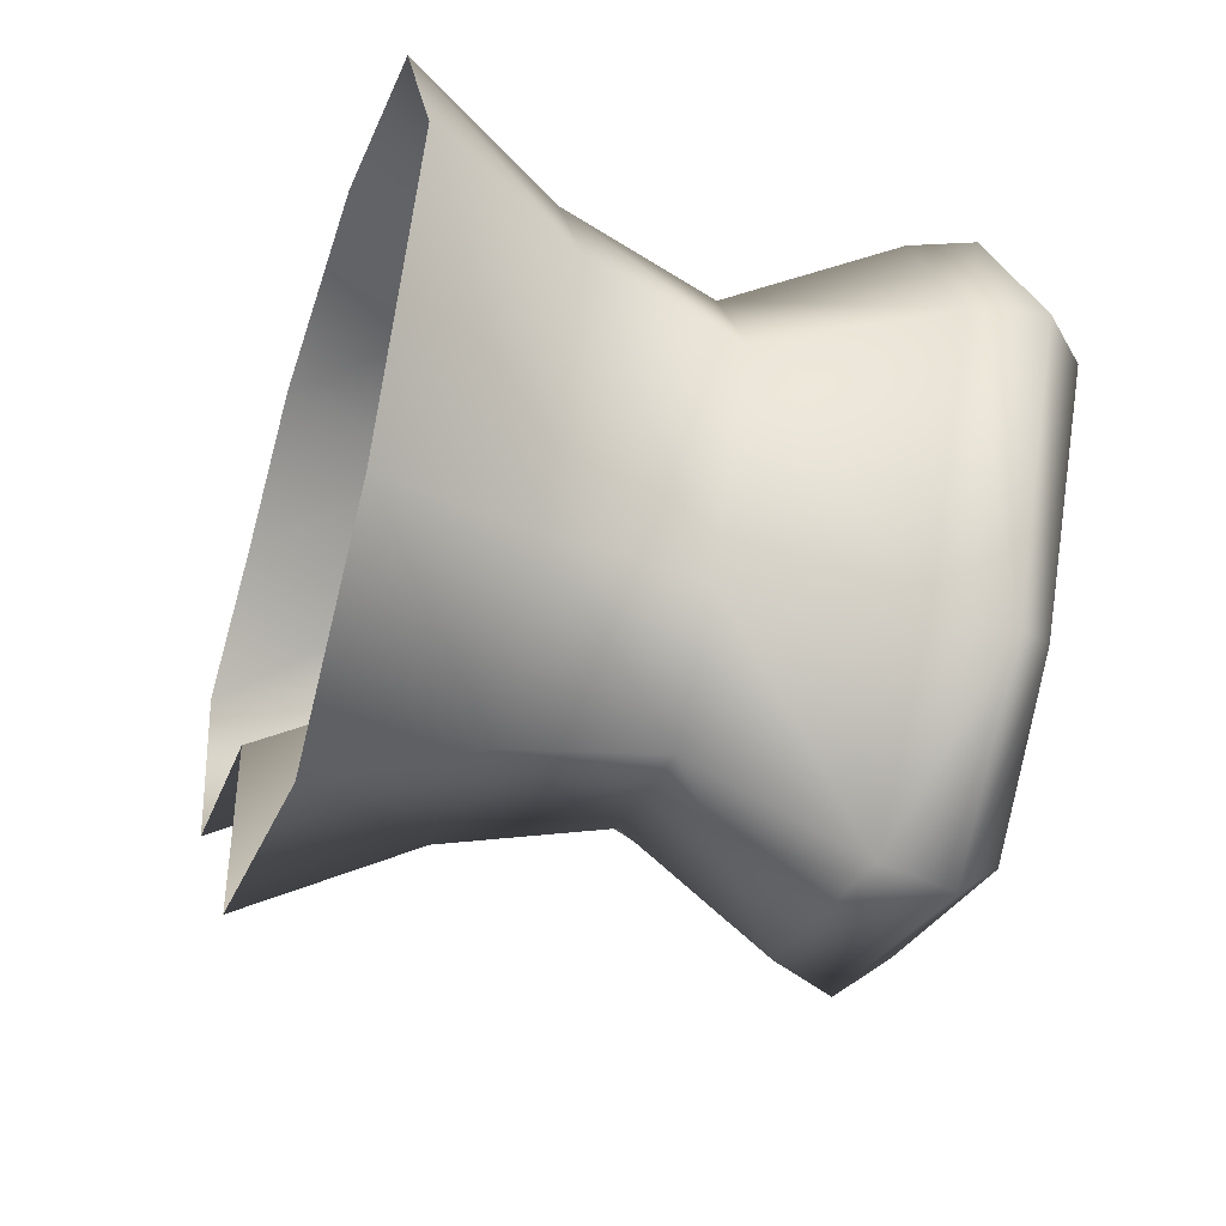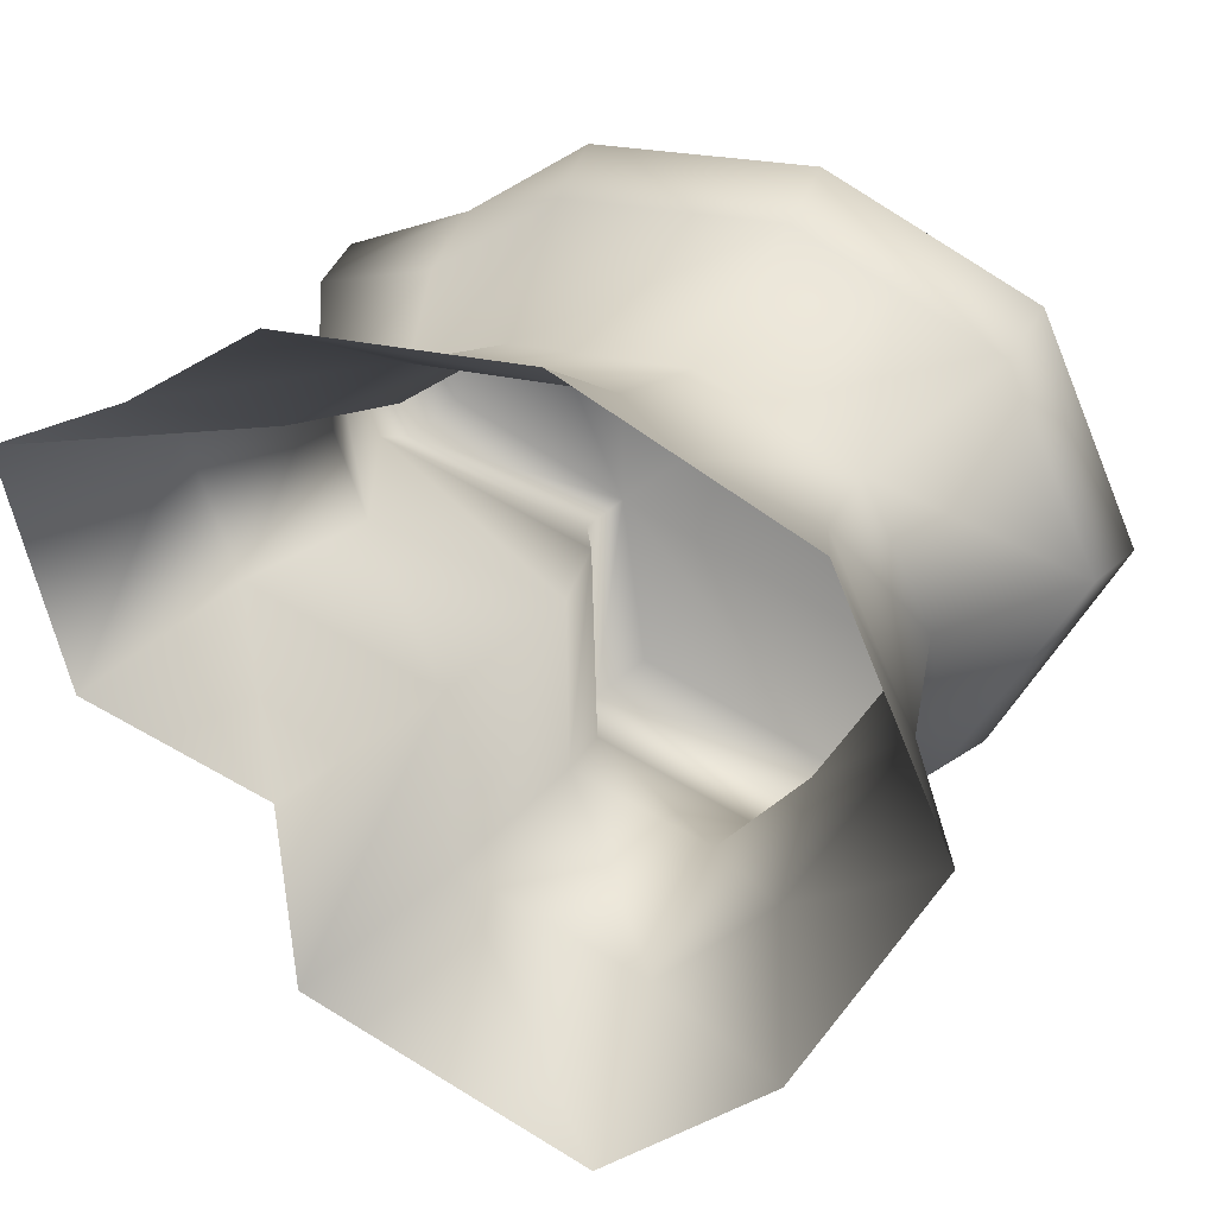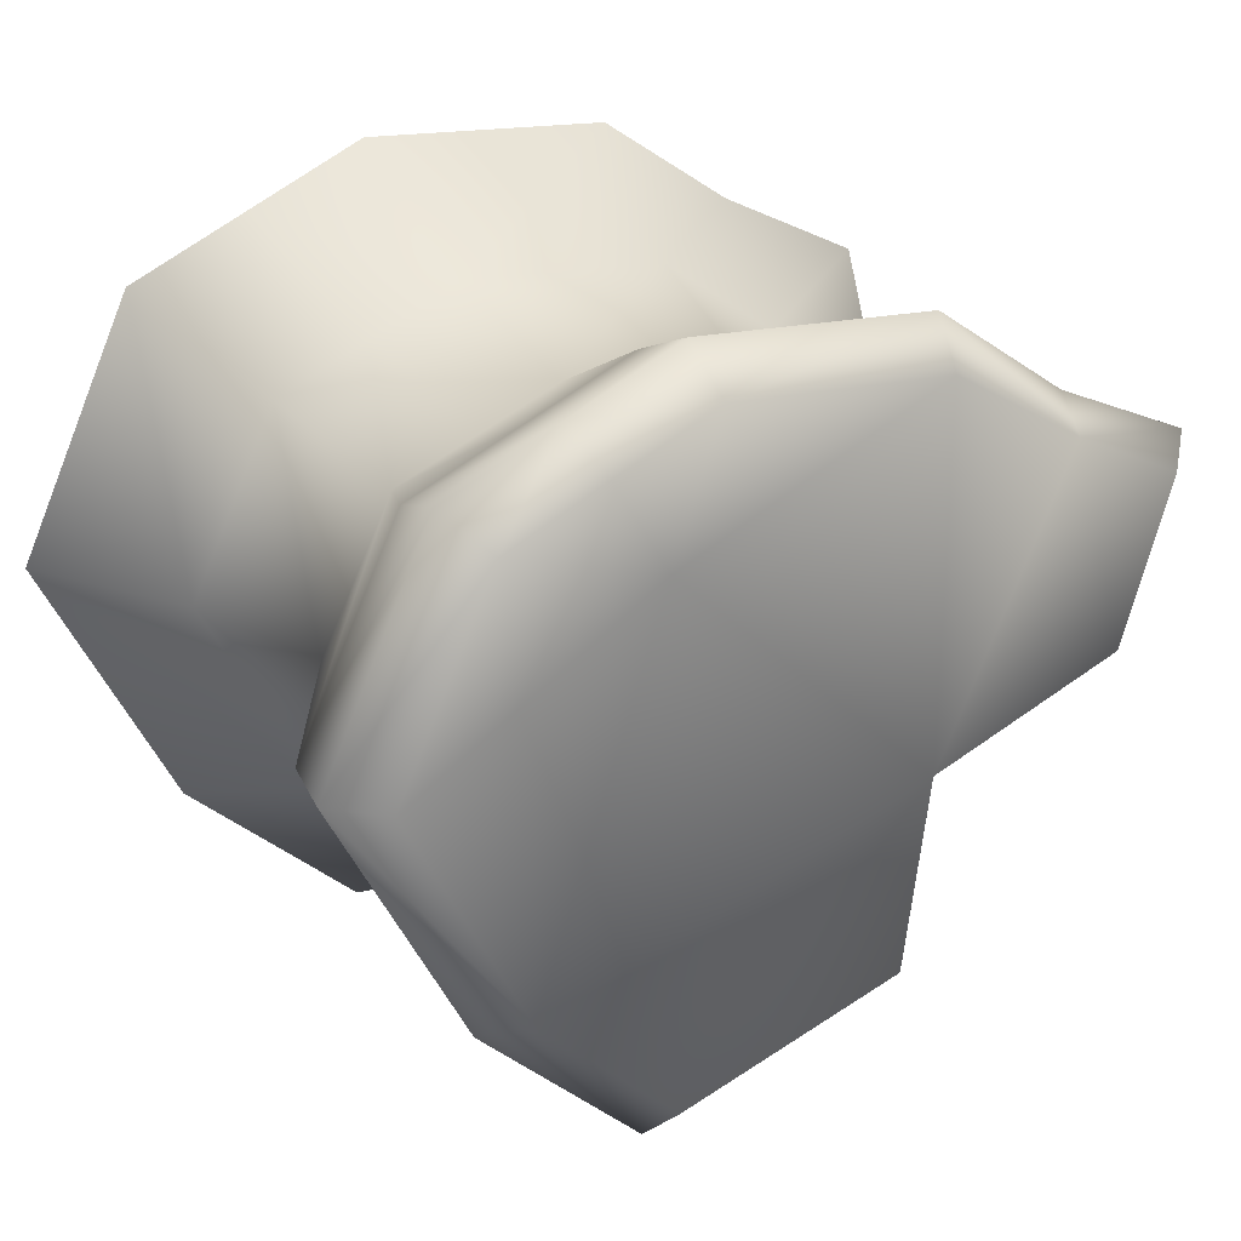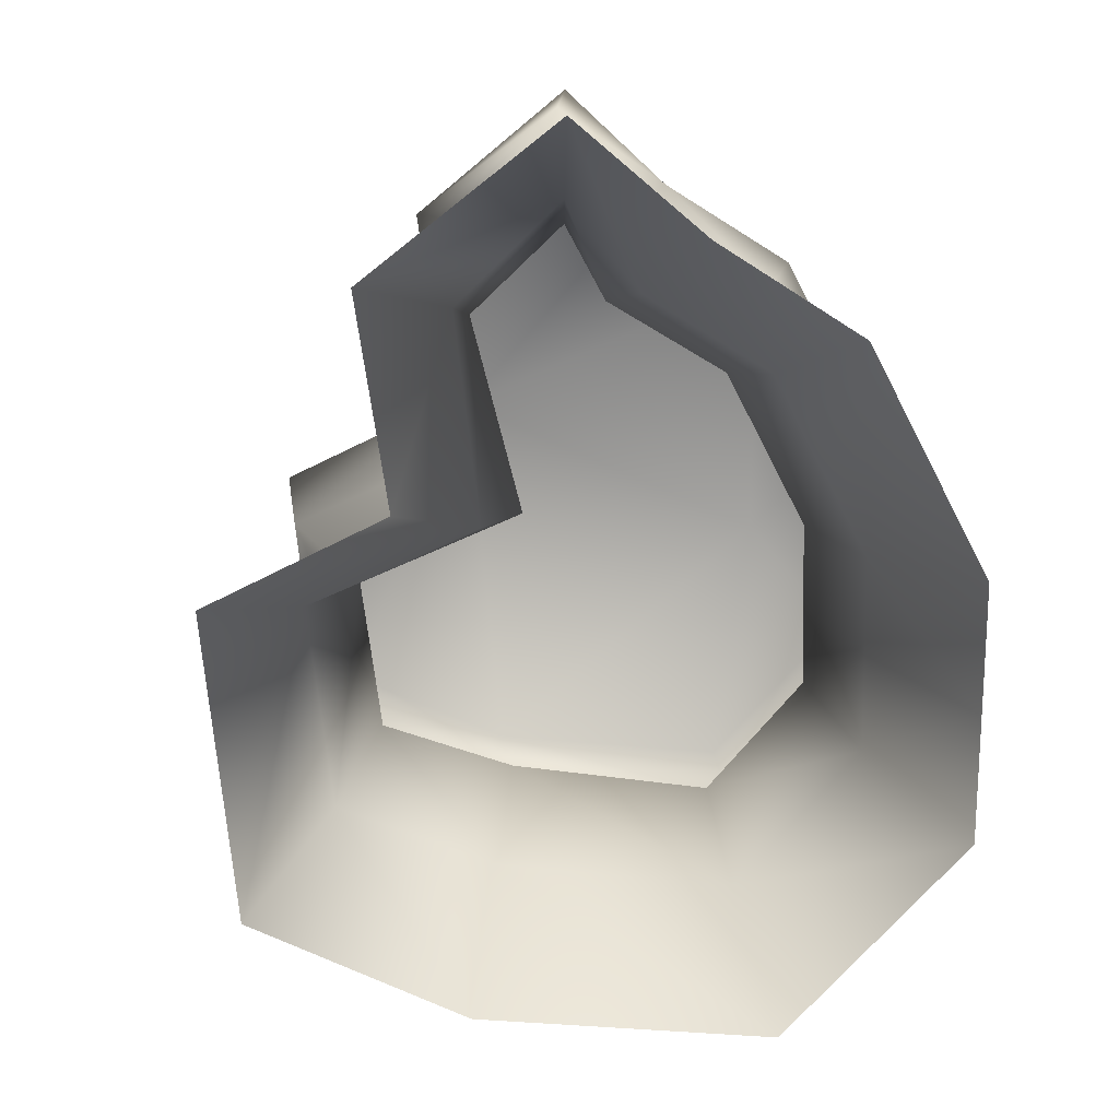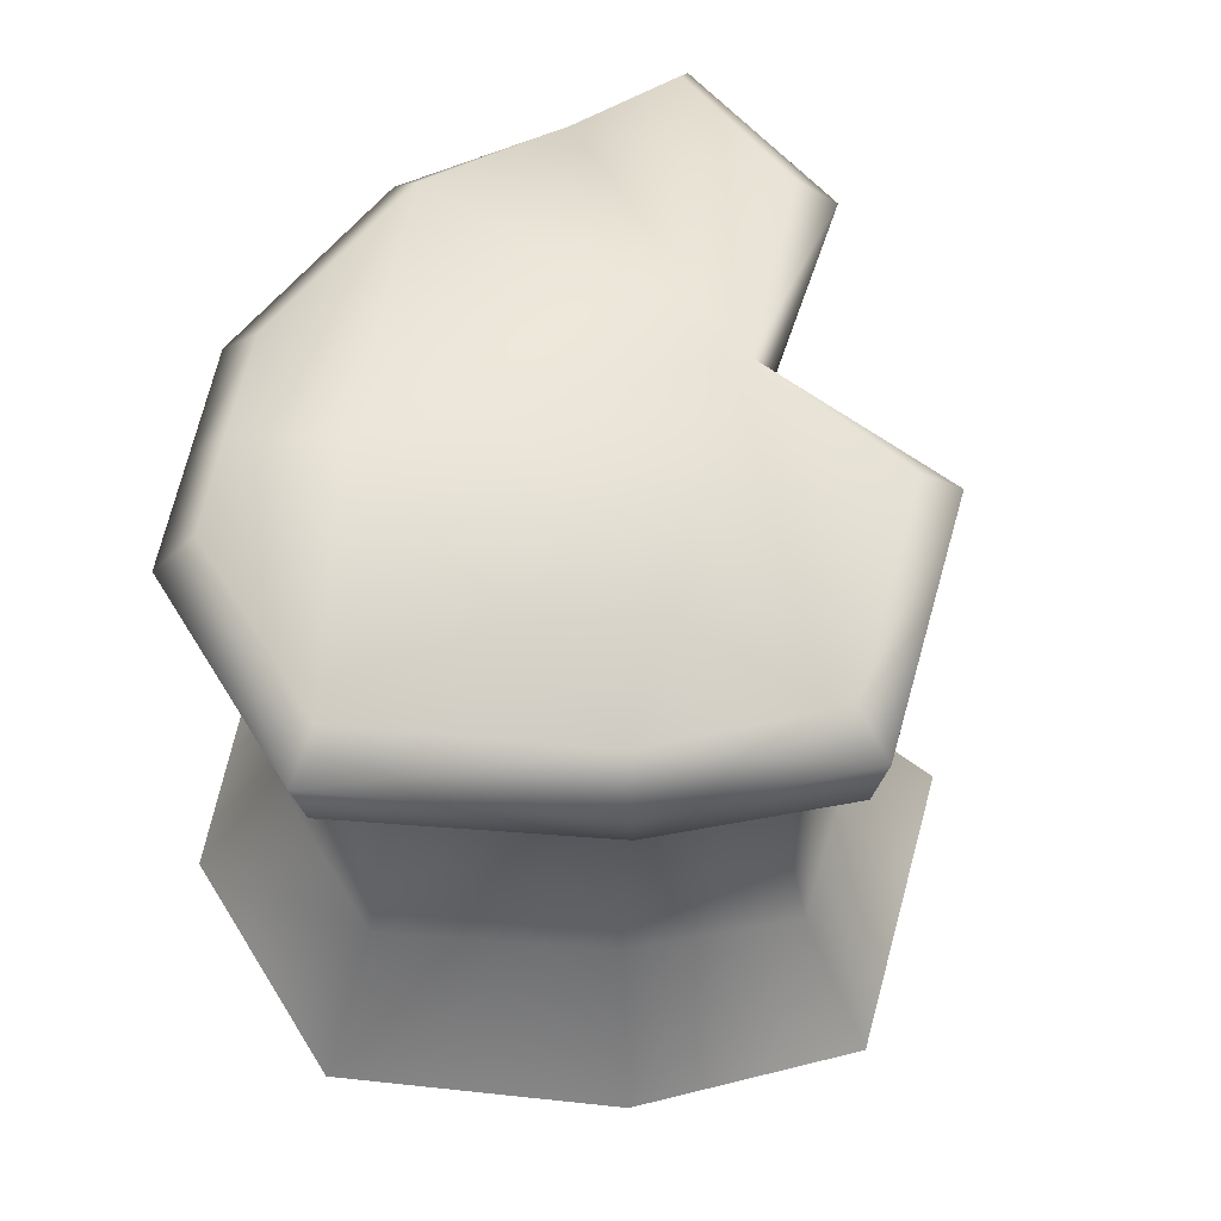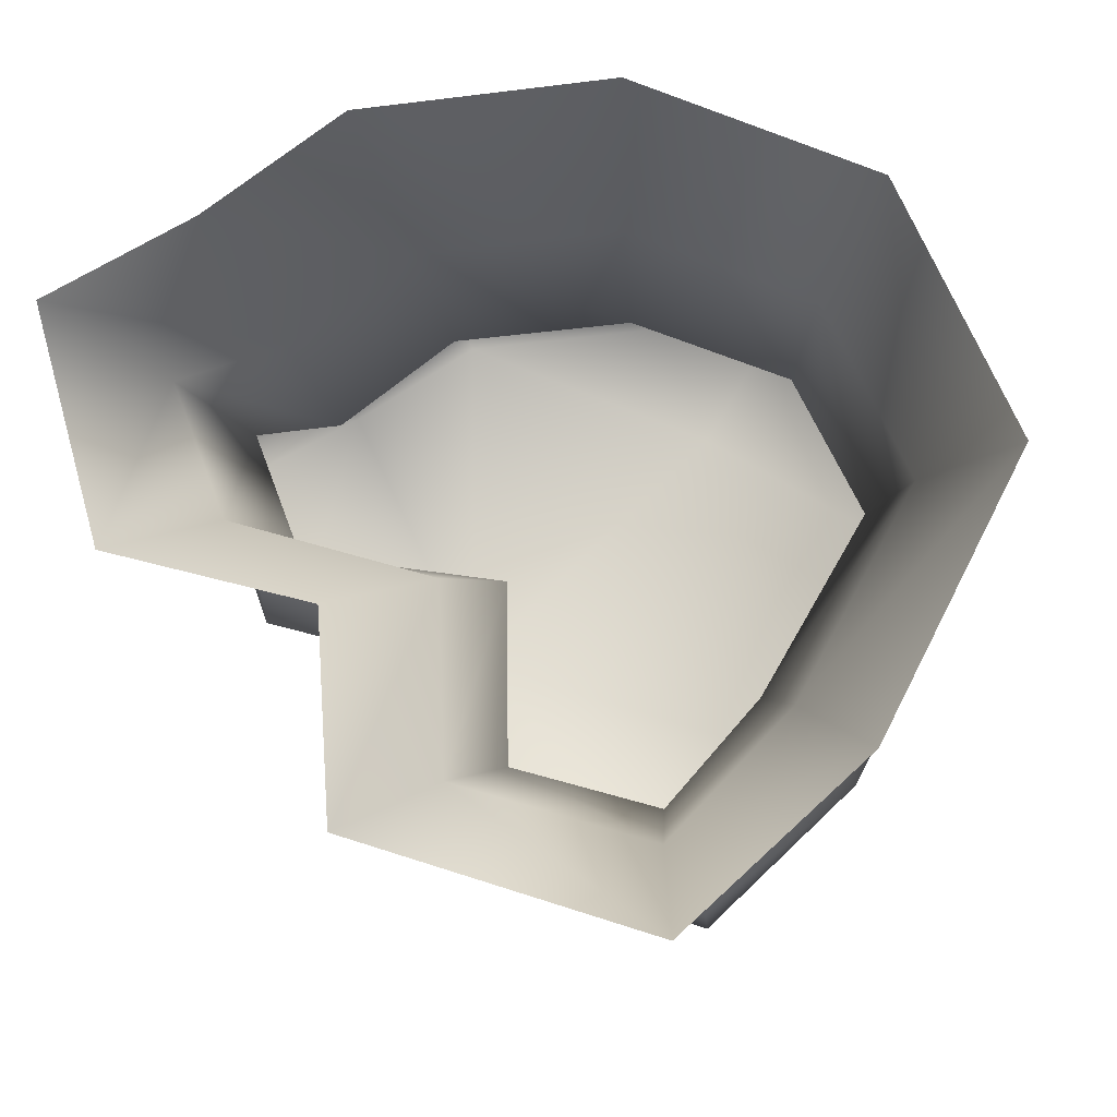
<metadata>
{"format":"obj","ext":"obj","renderer":"f3d","projection":"perspective","resolution":1024,"background":"white","views":[{"elev":-43.9,"azim":72.1,"up":"+Z"},{"elev":30.2,"azim":26.8,"up":"+Z"},{"elev":24.5,"azim":149.3,"up":"+Z"},{"elev":-73.6,"azim":-66.9,"up":"+Y"},{"elev":58.4,"azim":123.2,"up":"+Y"},{"elev":-10.4,"azim":7.1,"up":"+Z"}]}
</metadata>
<code>
g B_playsurface04
v -1.704e+04 -658.5 -1.272e+04
v -1.715e+04 -658.5 -1.28e+04
v -1.72e+04 -808.5 -1.272e+04
v -1.707e+04 -808.5 -1.263e+04
v -1.684e+04 -658.5 -1.27e+04
v -1.683e+04 -808.5 -1.261e+04
v -1.672e+04 -808.5 -1.266e+04
v -1.676e+04 -658.5 -1.274e+04
v -1.659e+04 -658.5 -1.294e+04
v -1.667e+04 -658.5 -1.278e+04
v -1.661e+04 -808.5 -1.271e+04
v -1.65e+04 -808.5 -1.294e+04
v -1.669e+04 -658.5 -1.314e+04
v -1.662e+04 -808.5 -1.319e+04
v -1.681e+04 -658.5 -1.326e+04
v -1.679e+04 -808.5 -1.334e+04
v -1.7e+04 -658.5 -1.32e+04
v -1.707e+04 -808.5 -1.326e+04
v -1.701e+04 -658.5 -1.302e+04
v -1.709e+04 -808.5 -1.307e+04
v -1.721e+04 -658.5 -1.296e+04
v -1.701e+04 -658.5 -1.302e+04
v -1.709e+04 -808.5 -1.307e+04
v -1.728e+04 -808.5 -1.301e+04
v -1.726e+04 -658.5 -1.283e+04
v -1.734e+04 -808.5 -1.279e+04
v -1.715e+04 -658.5 -1.28e+04
v -1.72e+04 -808.5 -1.272e+04
v -1.702e+04 -508.5 -1.276e+04
v -1.713e+04 -508.5 -1.284e+04
v -1.685e+04 -508.5 -1.275e+04
v -1.677e+04 -508.5 -1.278e+04
v -1.663e+04 -508.5 -1.294e+04
v -1.67e+04 -508.5 -1.281e+04
v -1.673e+04 -508.5 -1.311e+04
v -1.682e+04 -508.5 -1.321e+04
v -1.697e+04 -508.5 -1.317e+04
v -1.697e+04 -508.5 -1.3e+04
v -1.717e+04 -508.5 -1.297e+04
v -1.697e+04 -508.5 -1.3e+04
v -1.722e+04 -508.5 -1.285e+04
v -1.713e+04 -508.5 -1.284e+04
v -1.705e+04 -358.5 -1.269e+04
v -1.718e+04 -358.5 -1.278e+04
v -1.683e+04 -358.5 -1.267e+04
v -1.673e+04 -358.5 -1.271e+04
v -1.654e+04 -358.5 -1.294e+04
v -1.663e+04 -358.5 -1.275e+04
v -1.666e+04 -358.5 -1.317e+04
v -1.68e+04 -358.5 -1.33e+04
v -1.702e+04 -358.5 -1.324e+04
v -1.702e+04 -358.5 -1.303e+04
v -1.725e+04 -358.5 -1.297e+04
v -1.702e+04 -358.5 -1.303e+04
v -1.731e+04 -358.5 -1.282e+04
v -1.718e+04 -358.5 -1.278e+04
v -1.706e+04 -292.5 -1.266e+04
v -1.718e+04 -292.5 -1.275e+04
v -1.683e+04 -292.5 -1.264e+04
v -1.673e+04 -292.5 -1.269e+04
v -1.653e+04 -292.5 -1.294e+04
v -1.663e+04 -292.5 -1.273e+04
v -1.665e+04 -292.5 -1.317e+04
v -1.68e+04 -292.5 -1.332e+04
v -1.705e+04 -292.5 -1.324e+04
v -1.706e+04 -292.5 -1.305e+04
v -1.725e+04 -292.5 -1.3e+04
v -1.706e+04 -292.5 -1.305e+04
v -1.731e+04 -292.5 -1.281e+04
v -1.718e+04 -292.5 -1.275e+04
f 52 66 51
f 65 51 66
f 51 65 64
f 64 50 51
f 50 64 63
f 63 49 50
f 49 63 47
f 61 47 63
f 47 61 62
f 48 62 60
f 62 48 47
f 60 46 48
f 34 48 46
f 48 34 47
f 33 47 34
f 47 33 49
f 35 49 33
f 49 35 50
f 36 50 35
f 50 36 51
f 37 51 36
f 51 37 52
f 38 52 37
f 46 32 34
f 45 60 59
f 60 45 46
f 31 46 45
f 46 31 32
f 8 32 31
f 32 8 34
f 10 34 8
f 34 10 33
f 9 33 10
f 33 9 35
f 13 35 9
f 35 13 36
f 15 36 13
f 36 15 37
f 17 37 15
f 37 17 38
f 19 38 17
f 20 19 18
f 17 18 19
f 18 17 16
f 15 16 17
f 16 15 14
f 13 14 15
f 14 13 12
f 9 12 13
f 12 9 11
f 10 11 9
f 11 10 7
f 8 7 10
f 7 8 5
f 31 5 8
f 5 31 1
f 29 1 31
f 1 29 2
f 30 2 29
f 2 3 1
f 4 1 3
f 1 4 5
f 6 5 4
f 5 6 7
f 44 30 43
f 29 43 30
f 43 29 45
f 31 45 29
f 57 45 59
f 45 57 43
f 58 43 57
f 43 58 44
f 70 69 55
f 67 55 69
f 55 67 53
f 68 53 67
f 53 68 54
f 55 56 70
f 54 40 53
f 39 53 40
f 53 39 55
f 41 55 39
f 55 41 56
f 42 56 41
f 40 22 39
f 21 39 22
f 39 21 41
f 25 41 21
f 41 25 42
f 27 42 25
f 22 23 21
f 24 21 23
f 21 24 25
f 26 25 24
f 25 26 27
f 28 27 26
v -1.706e+04 -292.5 -1.266e+04
v -1.705e+04 -250.6 -1.27e+04
v -1.717e+04 -250.6 -1.277e+04
v -1.718e+04 -292.5 -1.275e+04
v -1.684e+04 -250.6 -1.268e+04
v -1.683e+04 -292.5 -1.264e+04
v -1.717e+04 -250.6 -1.277e+04
v -1.727e+04 -250.6 -1.282e+04
v -1.731e+04 -292.5 -1.281e+04
v -1.718e+04 -292.5 -1.275e+04
v -1.665e+04 -250.6 -1.276e+04
v -1.674e+04 -250.6 -1.272e+04
v -1.673e+04 -292.5 -1.269e+04
v -1.663e+04 -292.5 -1.273e+04
v -1.653e+04 -292.5 -1.294e+04
v -1.657e+04 -250.6 -1.294e+04
v -1.665e+04 -250.6 -1.276e+04
v -1.663e+04 -292.5 -1.273e+04
v -1.668e+04 -250.6 -1.315e+04
v -1.665e+04 -292.5 -1.317e+04
v -1.68e+04 -292.5 -1.332e+04
v -1.681e+04 -250.6 -1.328e+04
v -1.705e+04 -292.5 -1.324e+04
v -1.702e+04 -250.6 -1.321e+04
v -1.681e+04 -250.6 -1.328e+04
v -1.68e+04 -292.5 -1.332e+04
v -1.704e+04 -250.6 -1.304e+04
v -1.706e+04 -292.5 -1.305e+04
v -1.725e+04 -292.5 -1.3e+04
v -1.723e+04 -250.6 -1.297e+04
v -1.704e+04 -250.6 -1.304e+04
v -1.706e+04 -292.5 -1.305e+04
v -1.673e+04 -292.5 -1.269e+04
v -1.674e+04 -250.6 -1.272e+04
v -1.681e+04 -250.6 -1.328e+04
v -1.702e+04 -250.6 -1.321e+04
v -1.704e+04 -250.6 -1.304e+04
v -1.704e+04 -250.6 -1.304e+04
v -1.668e+04 -250.6 -1.315e+04
v -1.681e+04 -250.6 -1.328e+04
v -1.665e+04 -250.6 -1.276e+04
v -1.657e+04 -250.6 -1.294e+04
v -1.68e+04 -250.6 -1.281e+04
v -1.674e+04 -250.6 -1.272e+04
v -1.723e+04 -250.6 -1.297e+04
v -1.727e+04 -250.6 -1.282e+04
v -1.717e+04 -250.6 -1.277e+04
v -1.704e+04 -250.6 -1.304e+04
v -1.717e+04 -250.6 -1.277e+04
v -1.705e+04 -250.6 -1.27e+04
v -1.68e+04 -250.6 -1.281e+04
v -1.684e+04 -250.6 -1.268e+04
v -1.674e+04 -250.6 -1.272e+04
f 105 106 107
f 115 117 107
f 117 115 116
f 99 101 102
f 101 99 100
f 79 100 99
f 100 79 78
f 77 78 79
f 79 80 77
f 89 90 91
f 90 89 85
f 86 85 89
f 85 86 87
f 87 88 85
f 91 92 89
f 71 72 73
f 72 71 75
f 76 75 71
f 75 76 103
f 73 74 71
f 103 104 75
f 111 112 113
f 109 113 112
f 113 109 108
f 110 108 109
f 113 114 111
f 121 122 123
f 122 121 120
f 118 120 121
f 120 118 119
f 93 95 96
f 95 93 94
f 97 94 93
f 93 98 97
f 83 81 82
f 81 83 84

</code>
